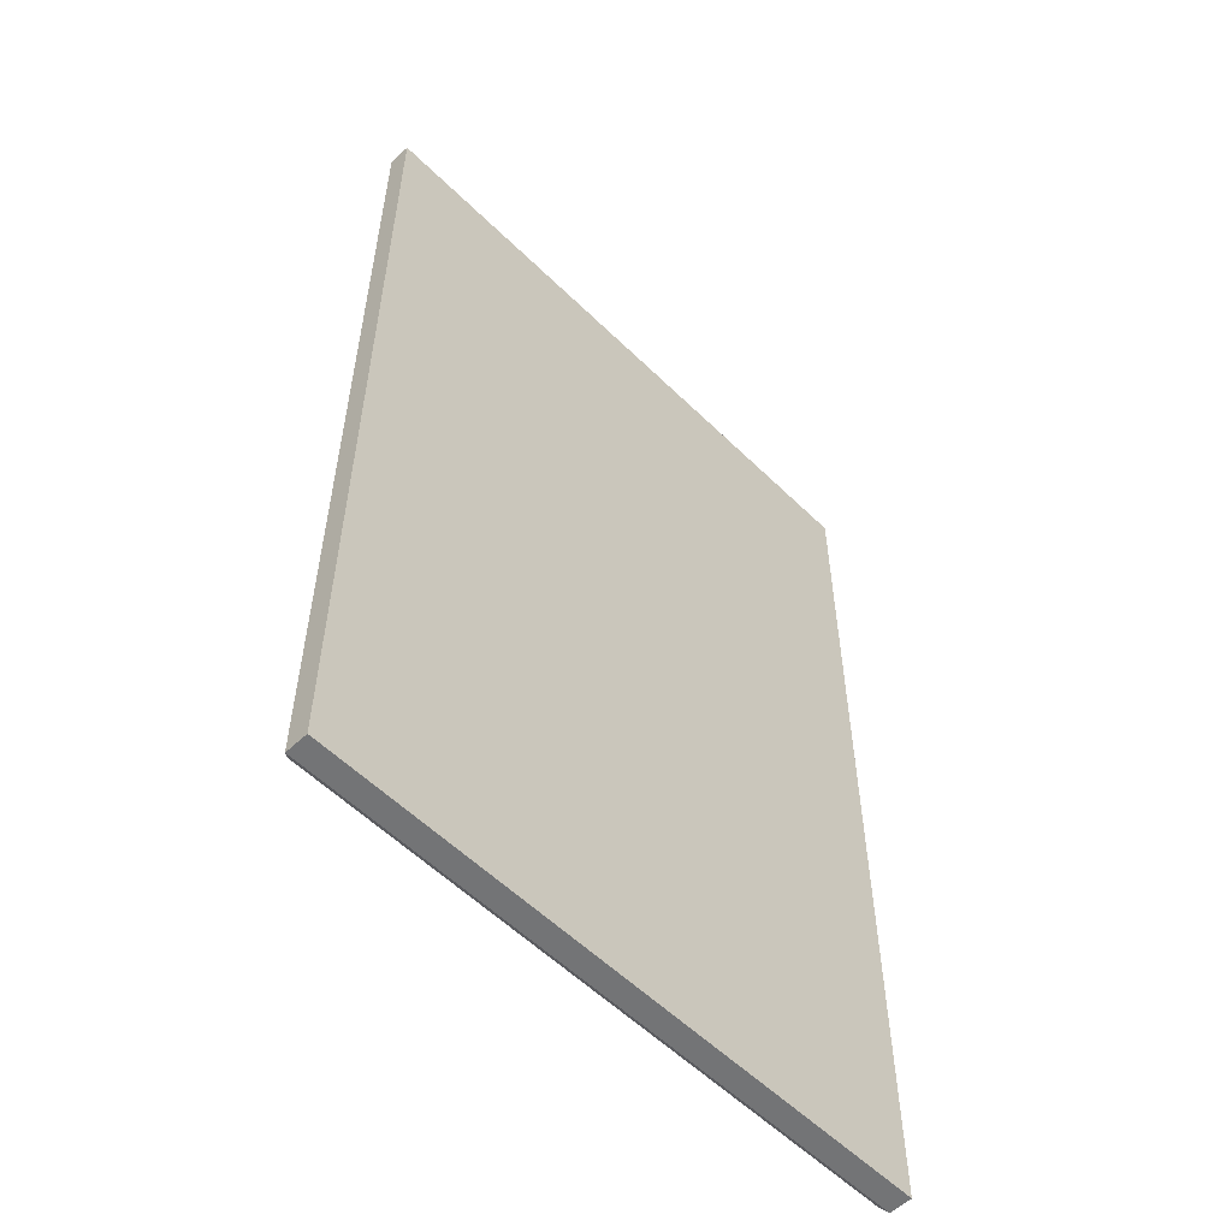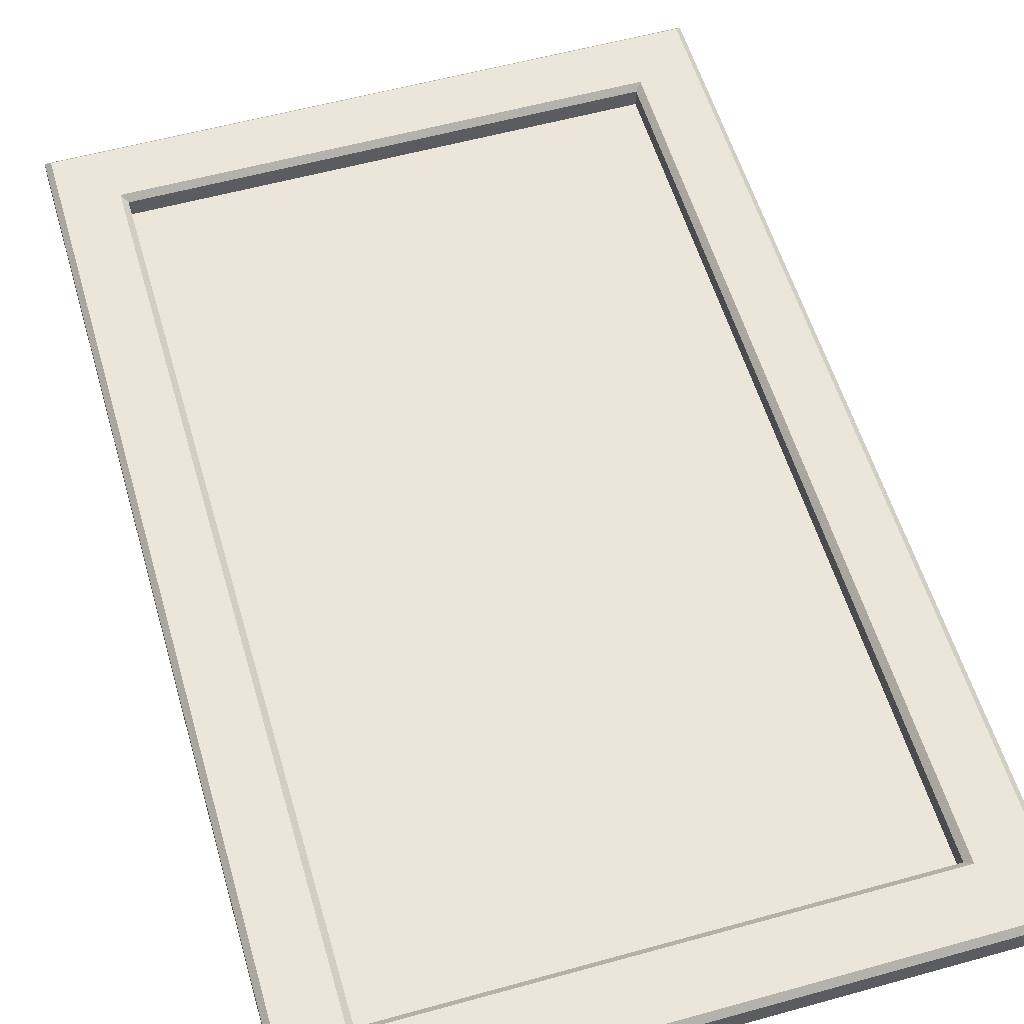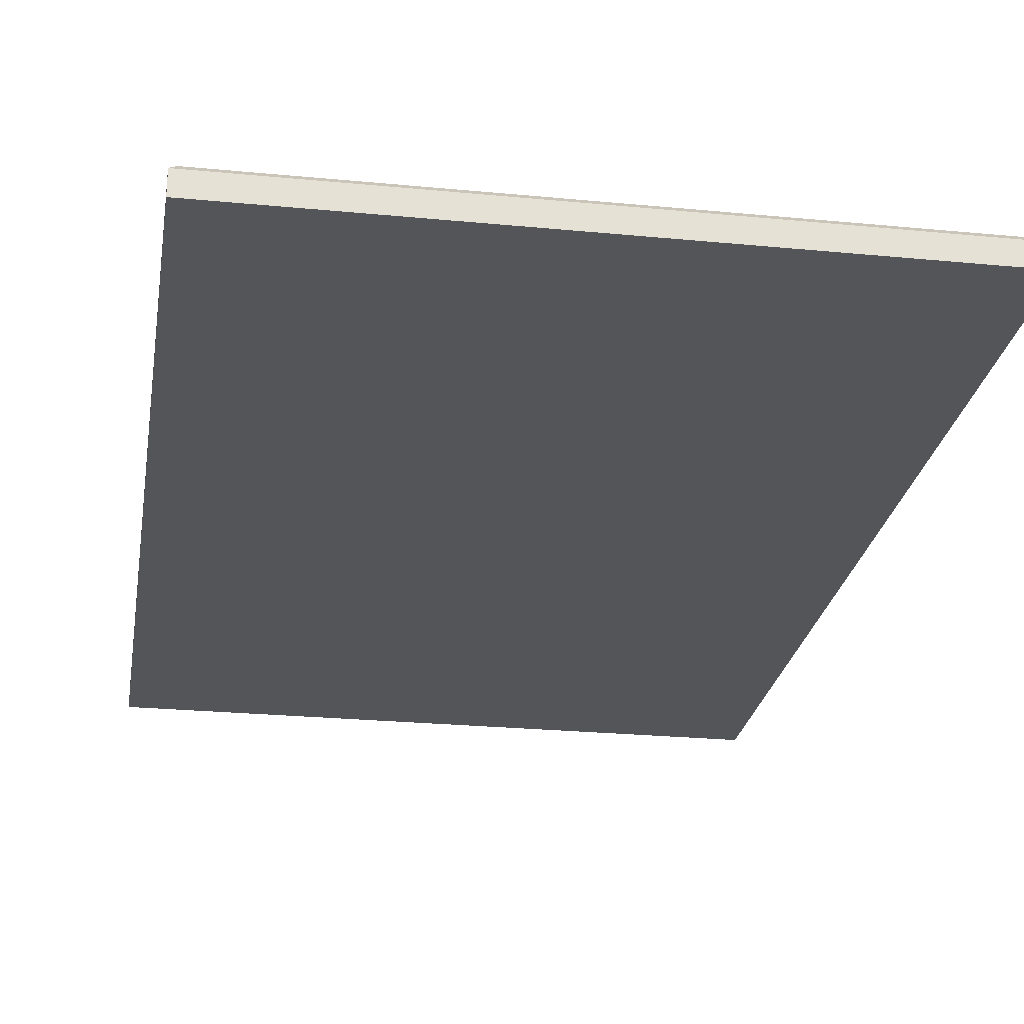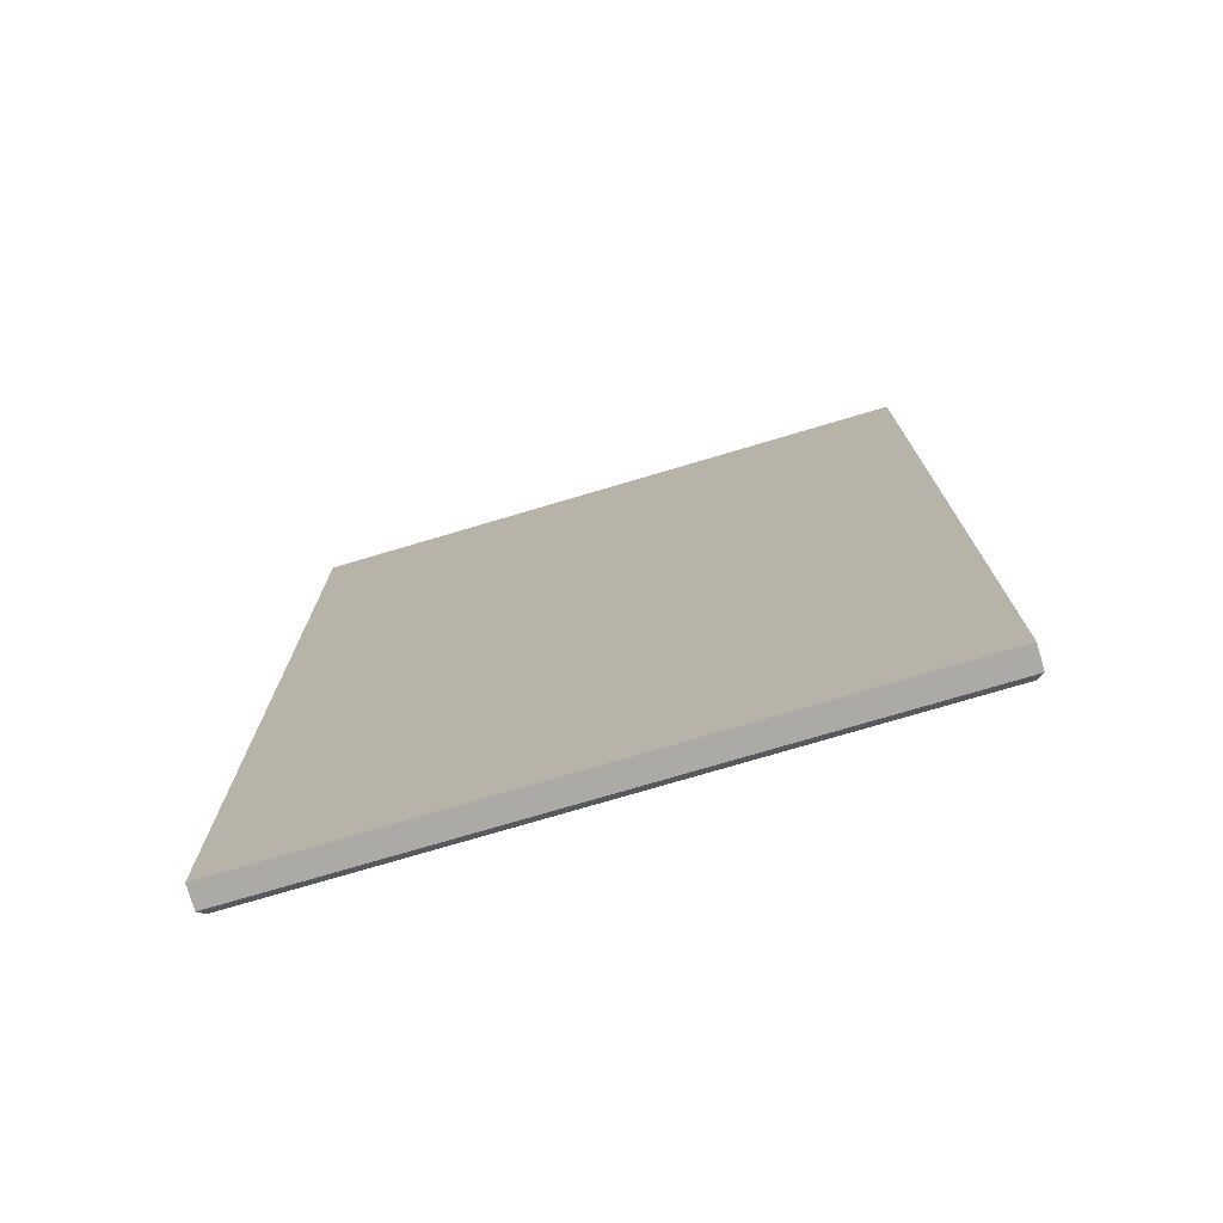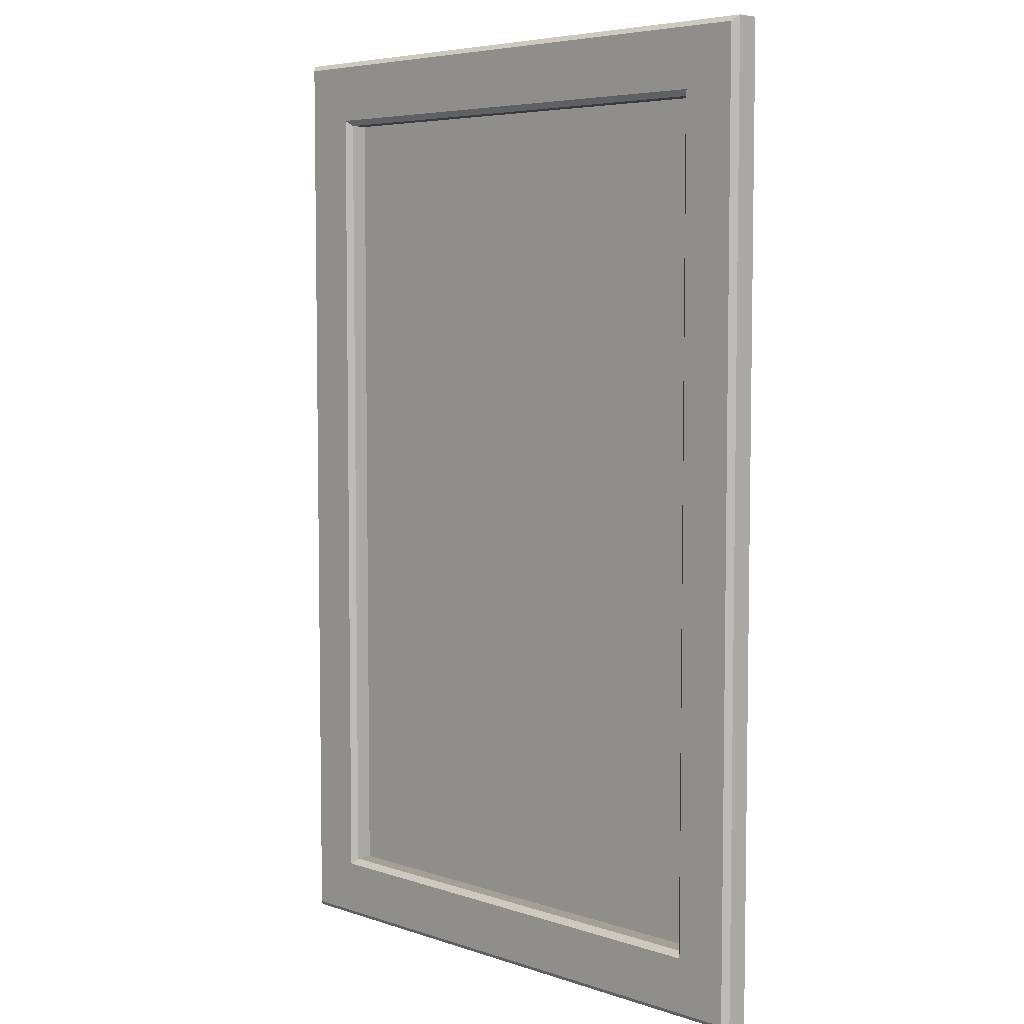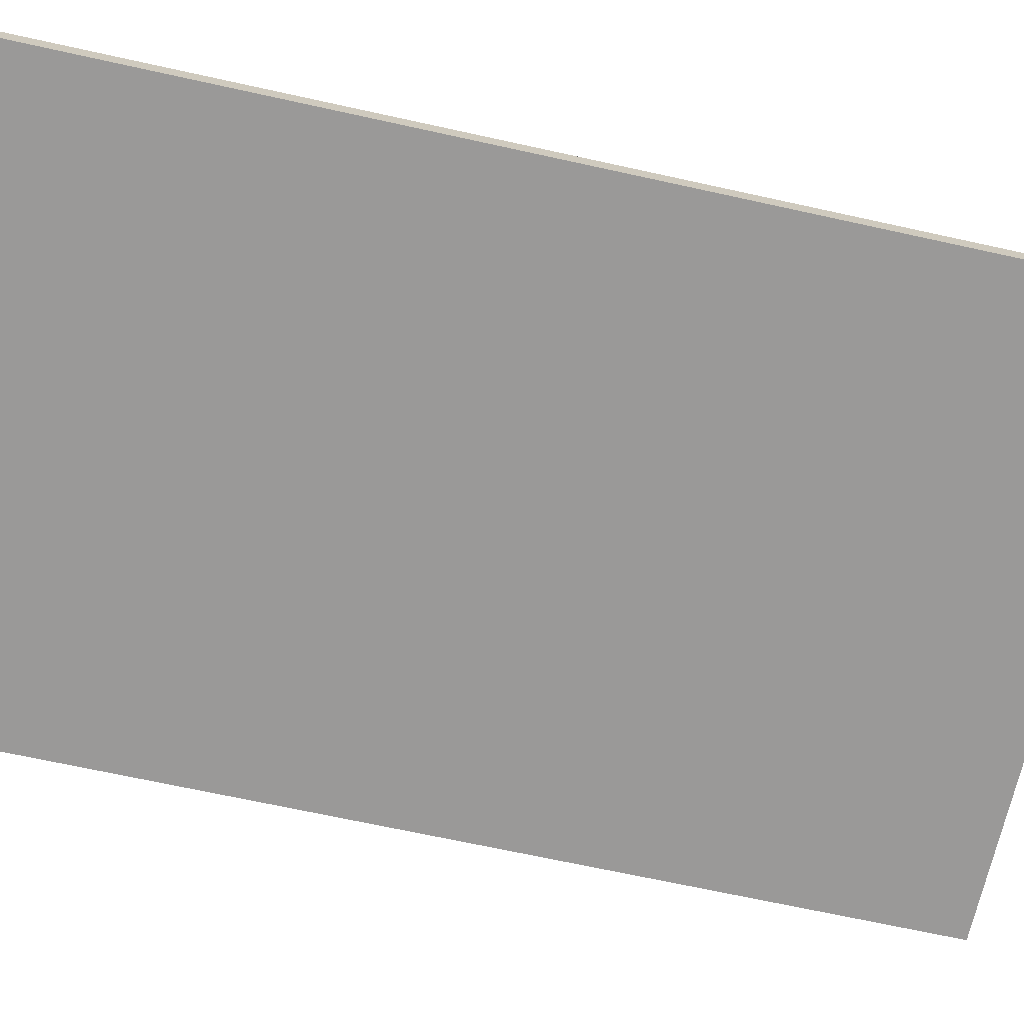
<metadata>
{"format":"obj","ext":"obj","renderer":"f3d","projection":"perspective","resolution":1024,"background":"white","views":[{"elev":-56.2,"azim":134.4,"up":"+Y"},{"elev":56.5,"azim":163.8,"up":"+Z"},{"elev":-24.8,"azim":171.0,"up":"+Z"},{"elev":-75.8,"azim":-163.5,"up":"+Y"},{"elev":5.7,"azim":45.3,"up":"+Y"},{"elev":-69.1,"azim":77.6,"up":"+Z"}]}
</metadata>
<code>
v 95.39 280.2 -45.37
v 190.7 280.2 -45.37
v 95.39 130.4 -45.37
v 190.7 130.4 -45.37
v 180.6 140.7 -44.55
v 105.5 140.7 -44.55
v 180.6 269.4 -44.55
v 105.5 269.4 -44.55
v 95.39 130.4 -41.89
v 96.28 131.3 -41.01
v 95.39 280.2 -41.89
v 96.28 279.3 -41.01
v 190.7 130.4 -41.89
v 189.8 131.3 -41.01
v 190.7 280.2 -41.89
v 189.8 279.3 -41.01
v 104.6 139.8 -41.01
v 105.5 140.7 -41.89
v 104.6 270.3 -41.01
v 105.5 269.4 -41.89
v 181.5 270.3 -41.01
v 180.6 269.4 -41.89
v 181.5 139.8 -41.01
v 180.6 140.7 -41.89
f 2 4 3 1
f 6 5 7 8
f 9 10 12 11
f 10 9 13 14
f 11 12 16 15
f 14 13 15 16
f 17 18 20 19
f 18 17 23 24
f 19 20 22 21
f 21 22 24 23
f 23 14 16 21
f 15 2 1 11
f 4 13 9 3
f 15 13 4 2
f 3 9 11 1
f 21 16 12 19
f 10 14 23 17
f 12 10 17 19
f 18 24 5 6
f 24 22 7 5
f 22 20 8 7
f 20 18 6 8

</code>
